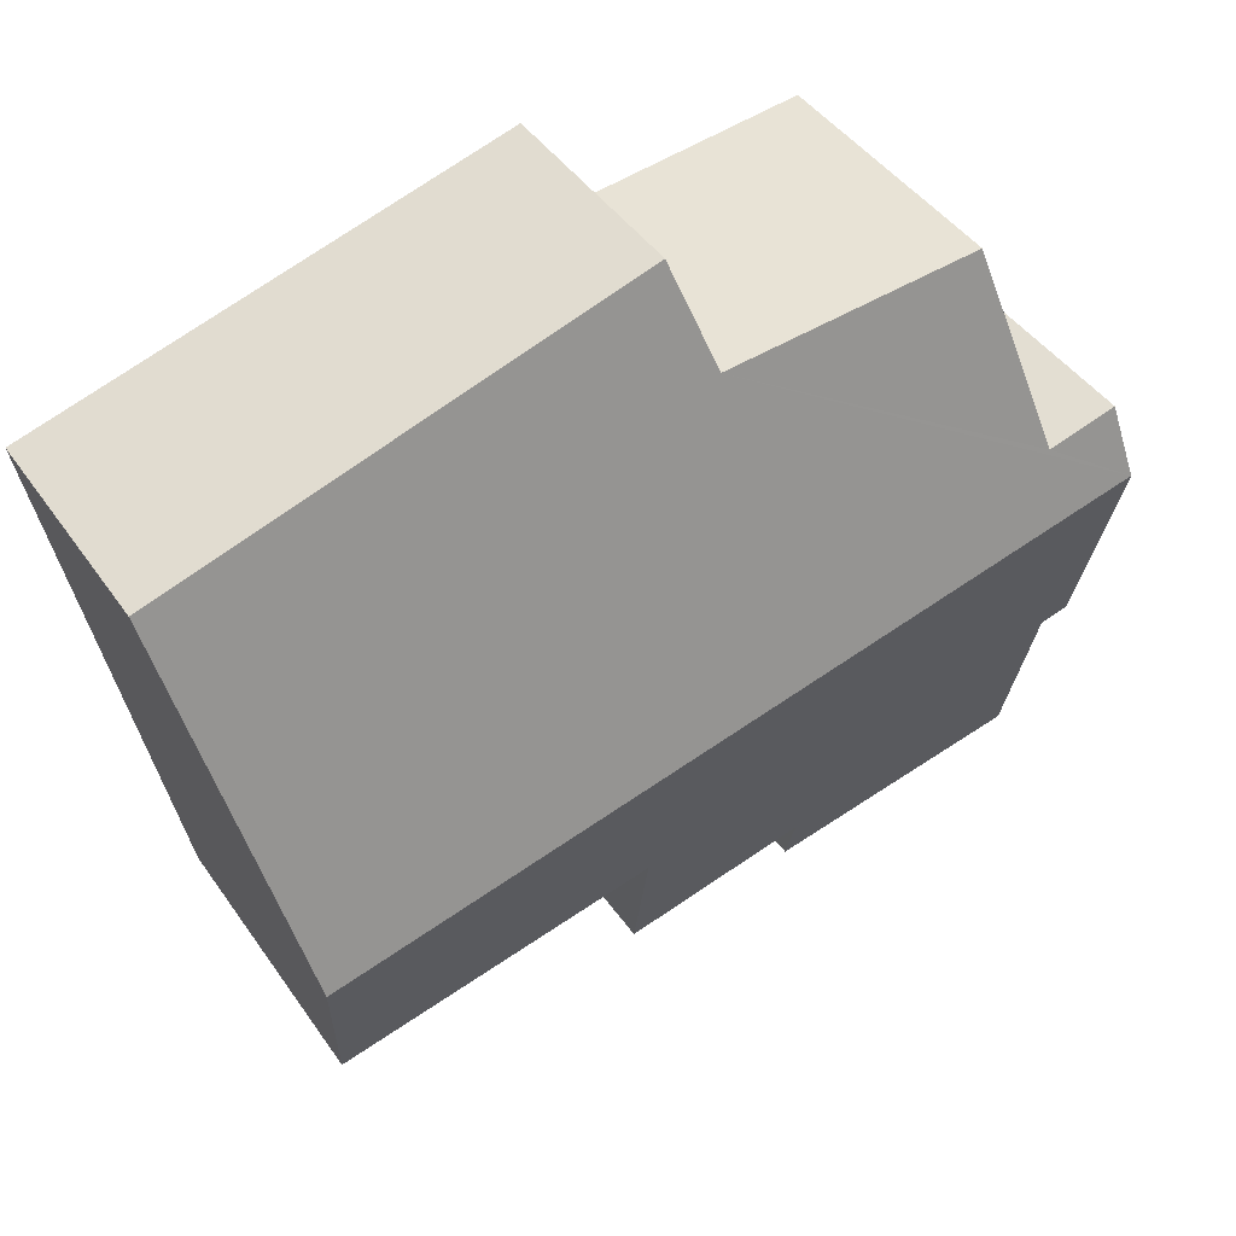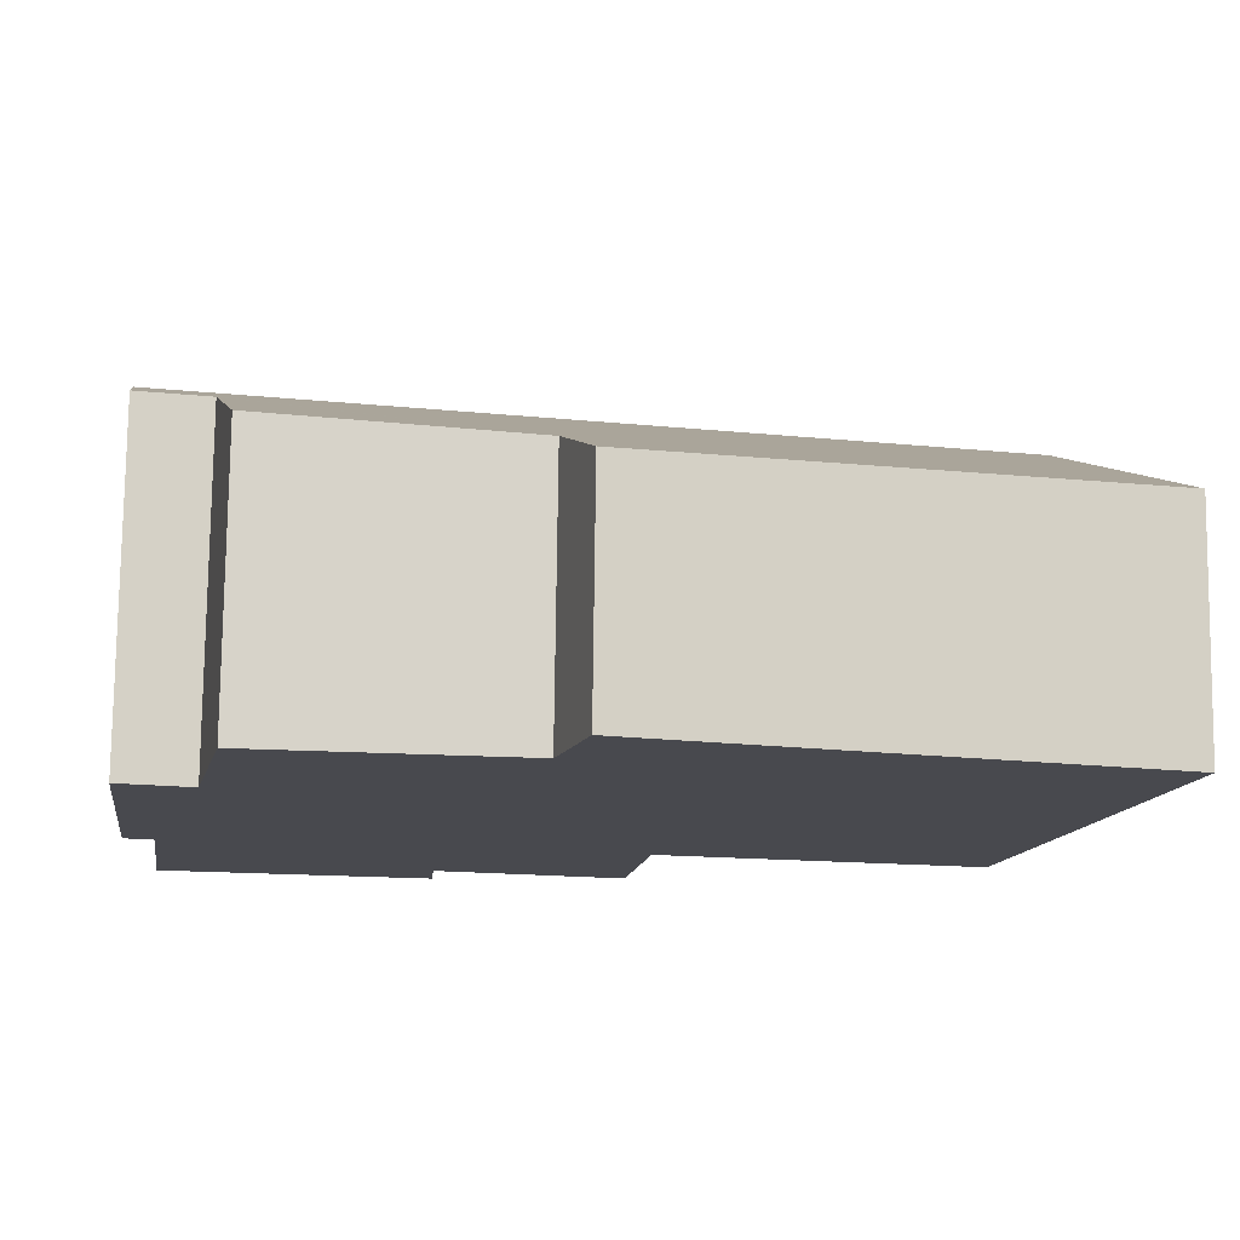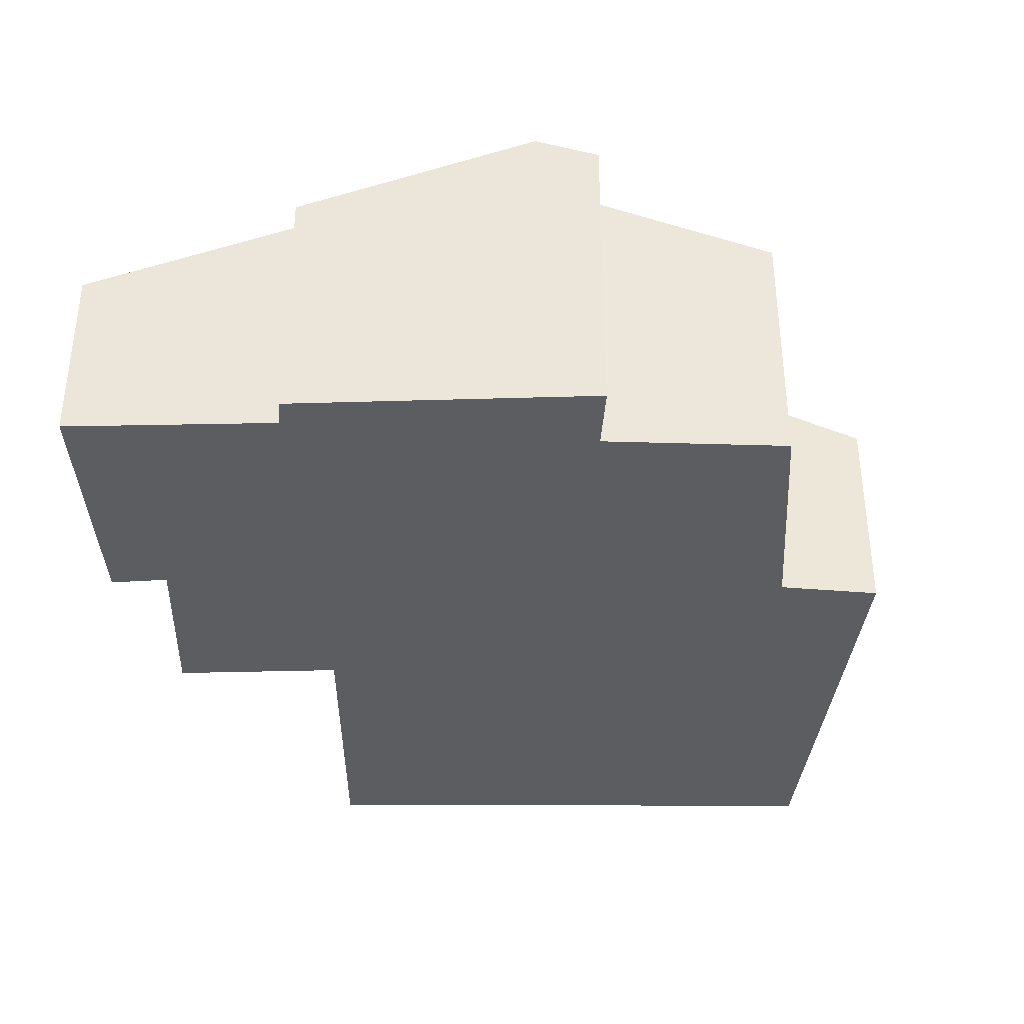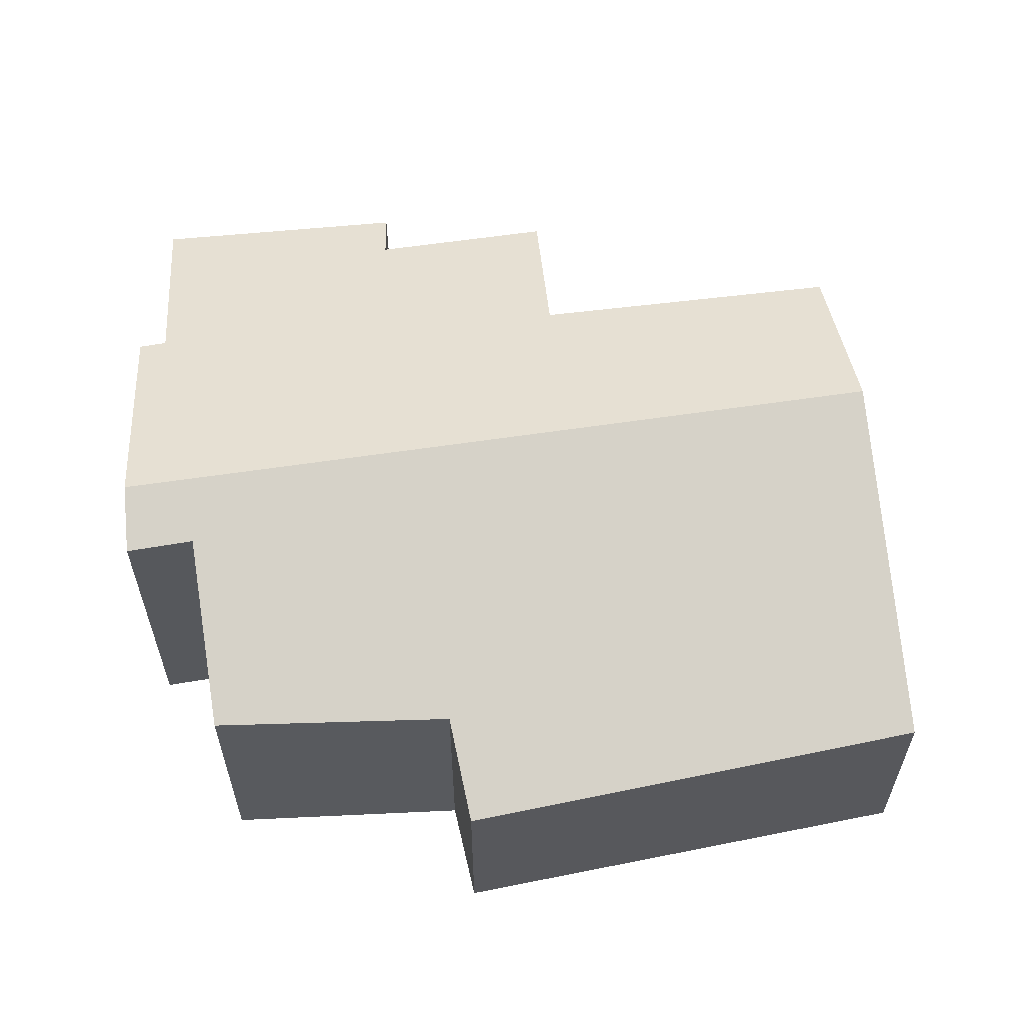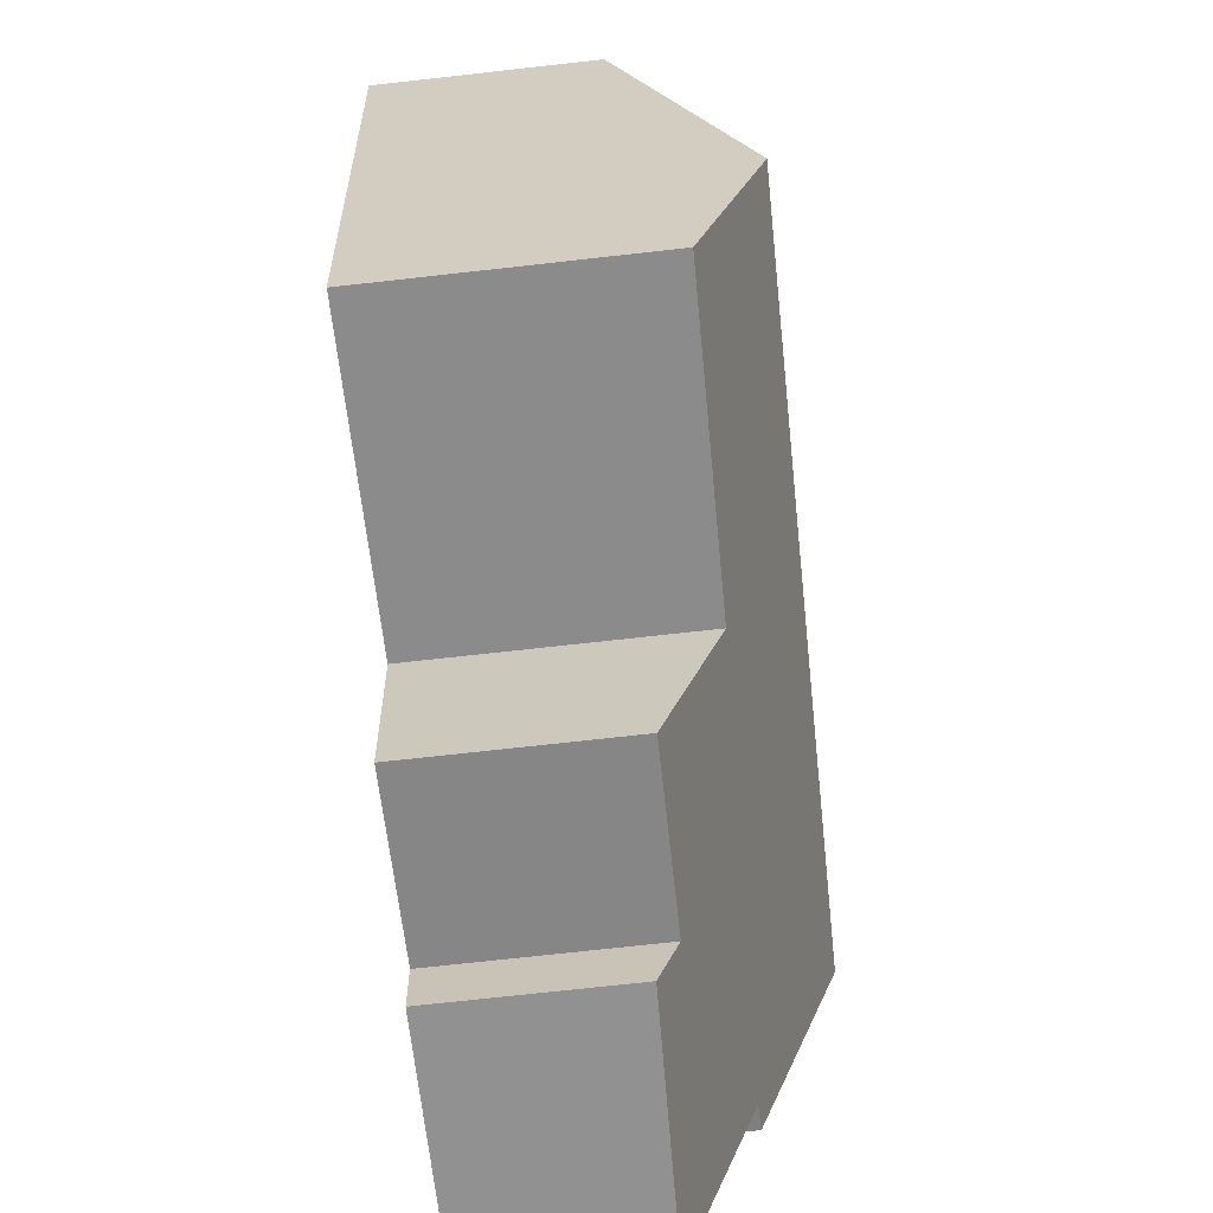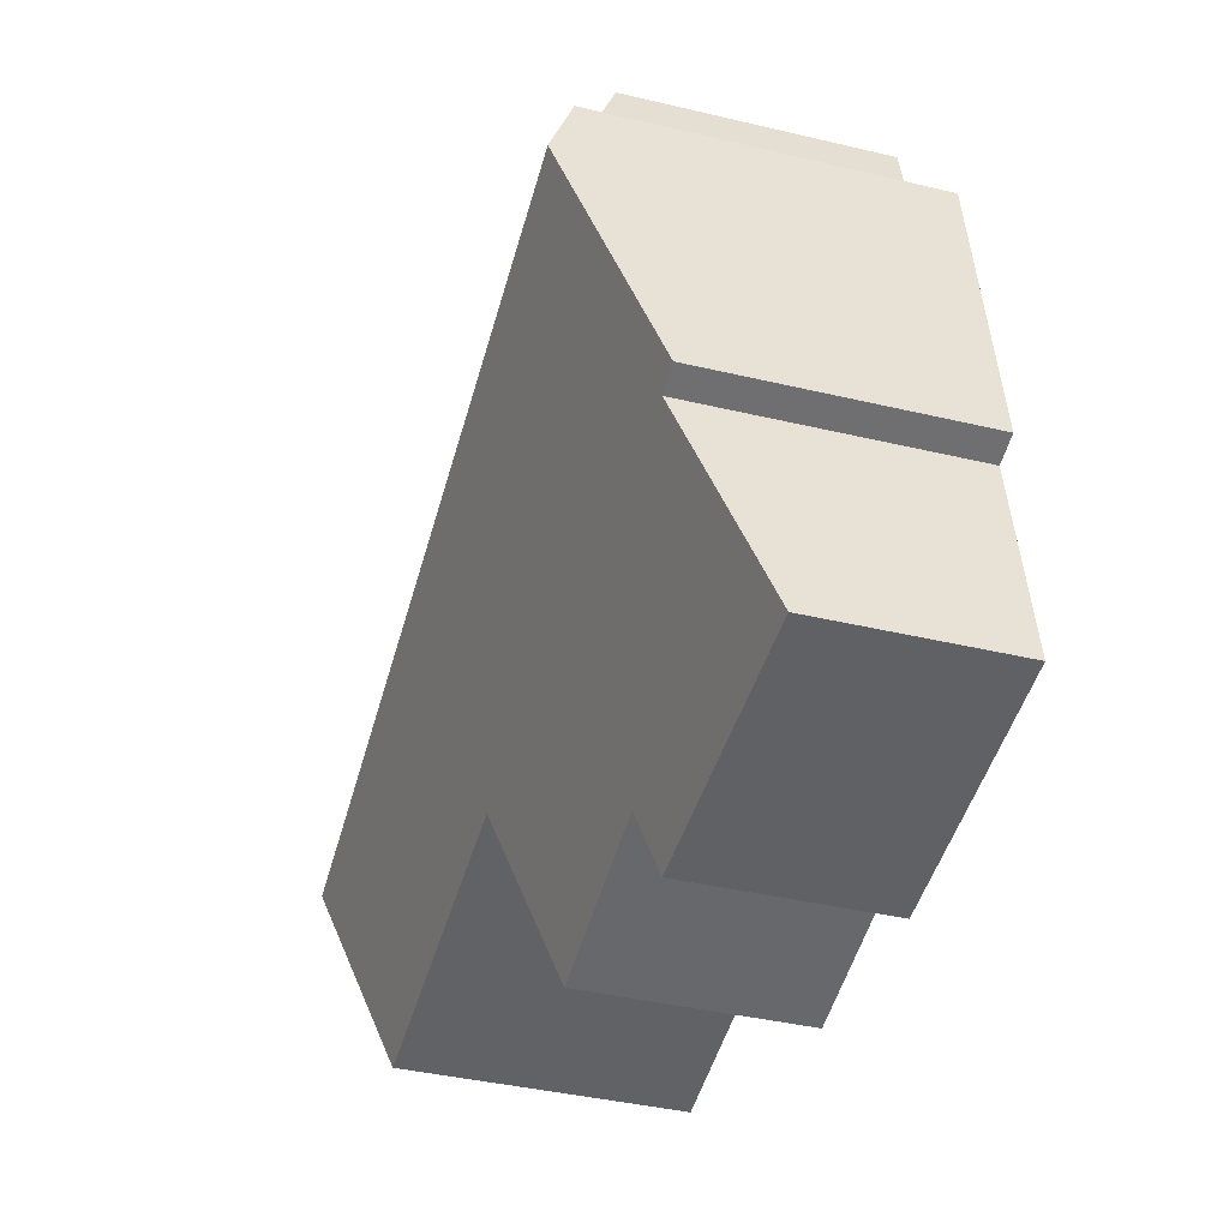
<metadata>
{"format":"obj","ext":"obj","renderer":"f3d","projection":"perspective","resolution":1024,"background":"white","views":[{"elev":44.3,"azim":147.6,"up":"+Z"},{"elev":77.4,"azim":0.7,"up":"+Z"},{"elev":-36.2,"azim":-79.8,"up":"+Y"},{"elev":59.2,"azim":3.6,"up":"+Y"},{"elev":-74.2,"azim":96.3,"up":"+Z"},{"elev":-40.2,"azim":-106.3,"up":"+Z"}]}
</metadata>
<code>
v  1.744 1.366 0.135
v  3.092 1.761 0.982
v  2.934 1.367 -0.125
v  0 1.187 7.268e-17
v  1.735 1.331 0.036
v  1.709 1.232 -0.246
v  5.361 2.236 1.857
v  5.127 1.786 0.607
v  0.246 2.236 2.982
v  0.208 1.673 1.36
v  0.062 1.331 0.404
v  0.026 1.676 1.408
v  2.778 1.367 4.941
v  5.783 1.423 4.119
v  2.587 1.602 4.302
v  0.745 2.089 3.297
v  1.006 1.661 4.479
v  0.305 2.086 3.403
v  1.709 1.506e-17 -0.246
v  0 0 0
v  0.026 -8.622e-17 1.408
v  0.208 -8.328e-17 1.36
v  5.127 -3.717e-17 0.607
v  3.092 -6.013e-17 0.982
v  2.934 7.654e-18 -0.125
v  1.744 -8.266e-18 0.135
v  0.062 -2.474e-17 0.404
v  0.305 -2.084e-16 3.403
v  0.246 -1.826e-16 2.982
v  0.745 -2.019e-16 3.297
v  1.006 -2.743e-16 4.479
v  2.587 -2.634e-16 4.302
v  2.778 -3.025e-16 4.941
v  5.783 -2.522e-16 4.119
v  5.361 -1.137e-16 1.857
v  1.735 -2.204e-18 0.036
g defaultobject
f 1 2 3
f 4 5 6
f 5 4 1
f 2 7 8
f 7 2 9
f 9 2 1
f 9 1 10
f 10 1 11
f 11 1 4
f 9 10 12
f 7 13 14
f 13 7 15
f 15 7 9
f 15 9 16
f 15 16 17
f 16 9 18
f 19 4 6
f 4 19 20
f 10 21 12
f 21 10 22
f 23 2 8
f 2 23 24
f 25 1 3
f 1 25 26
f 11 22 10
f 22 11 4
f 22 4 20
f 22 20 27
f 21 9 12
f 9 21 18
f 18 21 28
f 28 21 29
f 30 17 16
f 17 30 31
f 32 13 15
f 13 32 33
f 18 30 16
f 30 18 28
f 31 15 17
f 15 31 32
f 13 34 14
f 34 13 33
f 34 7 14
f 7 34 35
f 7 35 8
f 8 35 23
f 24 3 2
f 3 24 25
f 26 5 1
f 5 26 6
f 6 26 19
f 19 26 36
f 33 35 34
f 35 33 32
f 35 32 31
f 35 31 23
f 23 31 30
f 23 30 24
f 24 30 28
f 24 28 29
f 24 29 25
f 25 29 22
f 22 29 21
f 25 22 26
f 22 36 26
f 36 22 27
f 36 27 19
f 19 27 20

</code>
